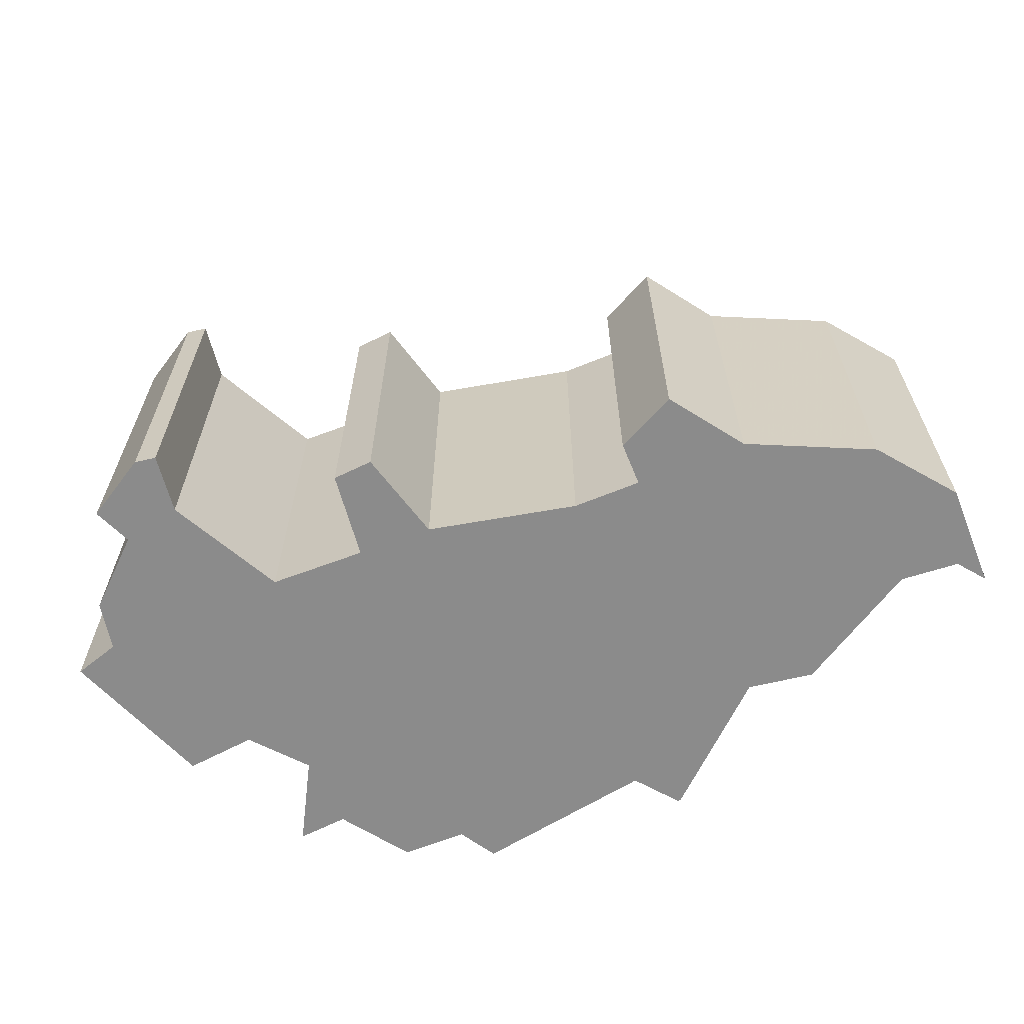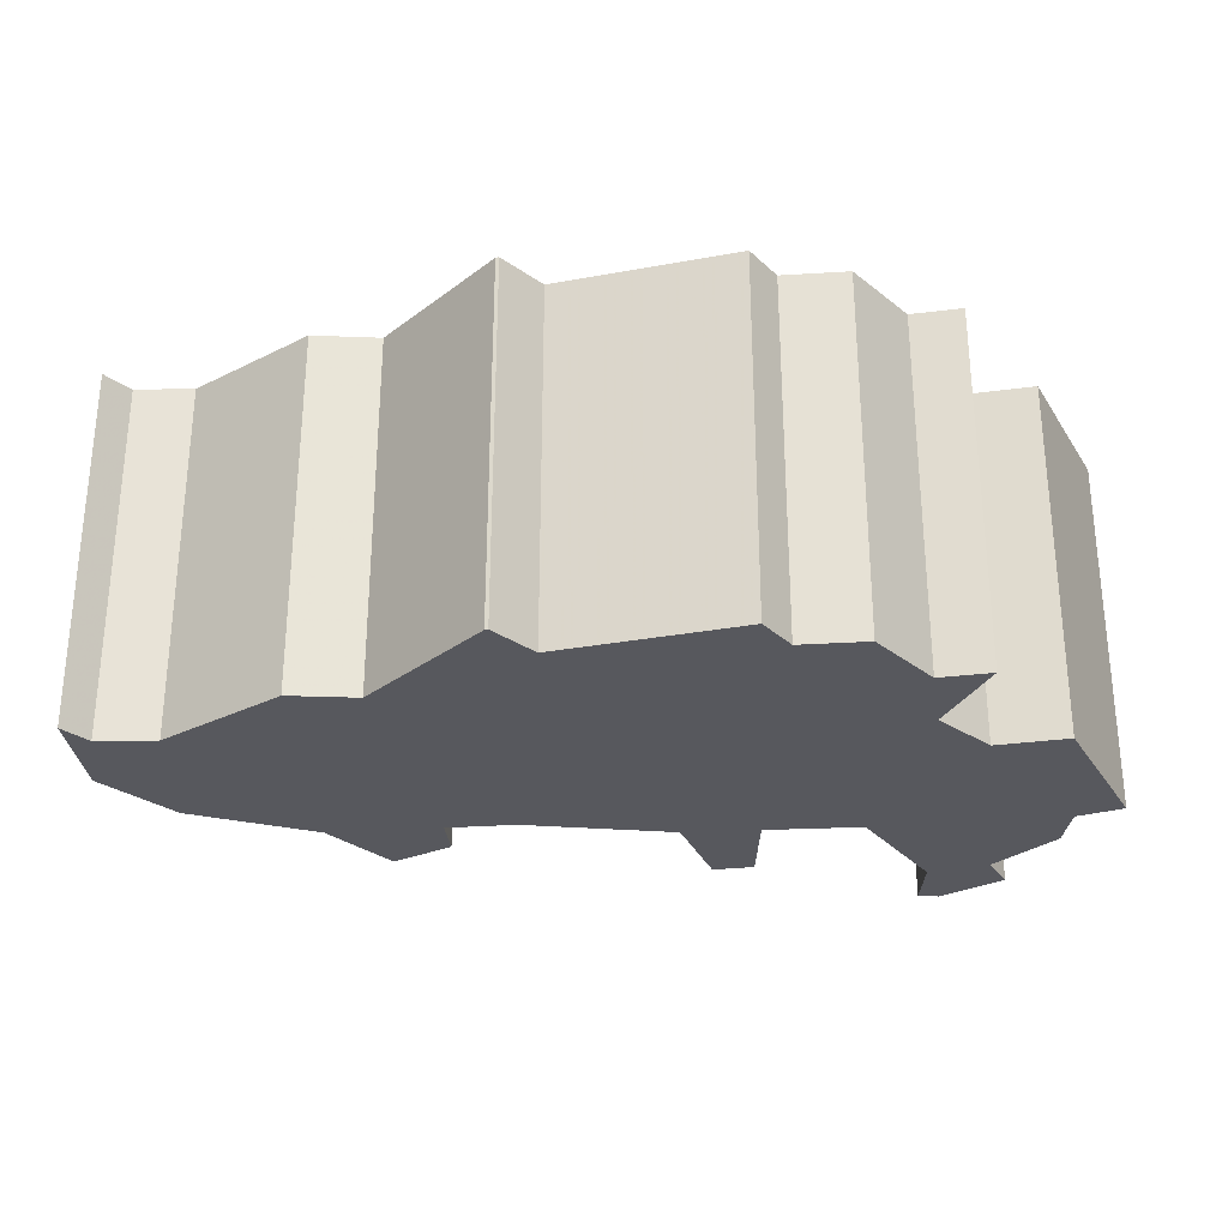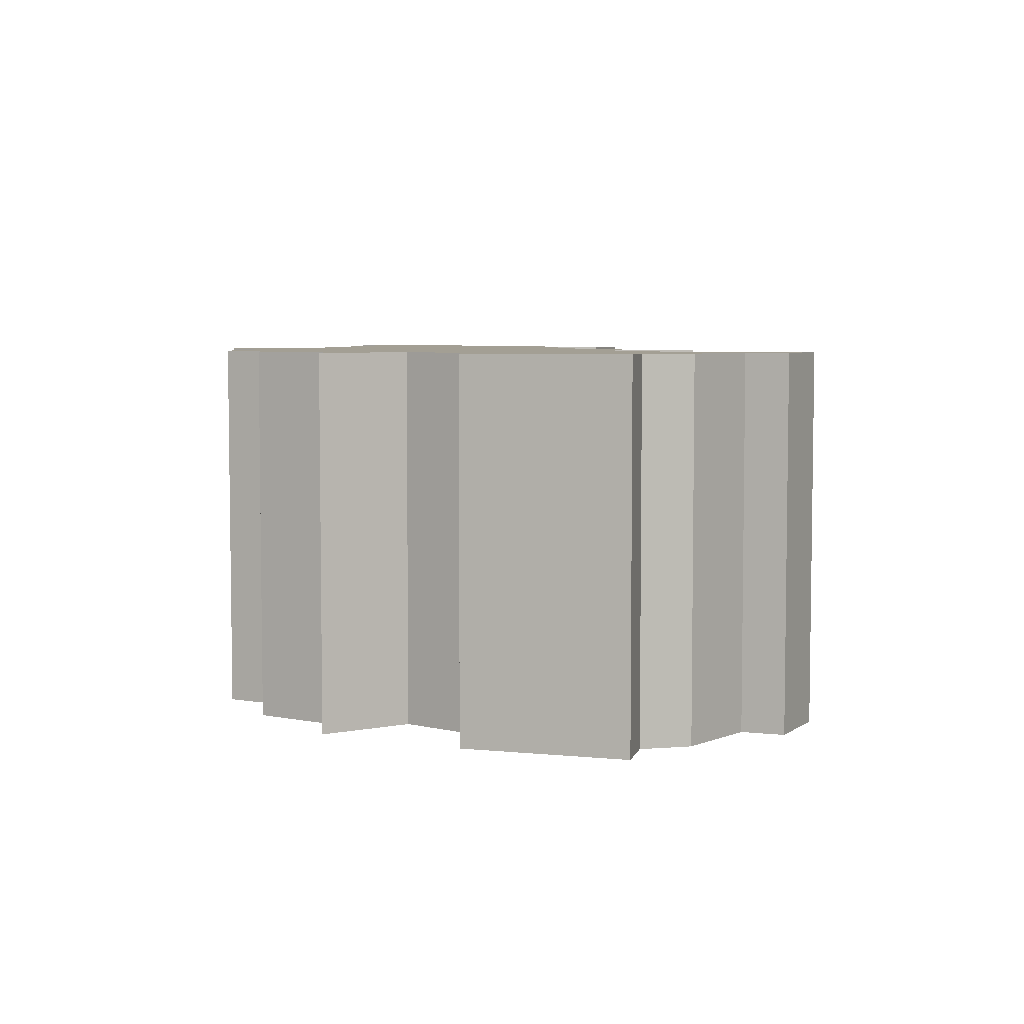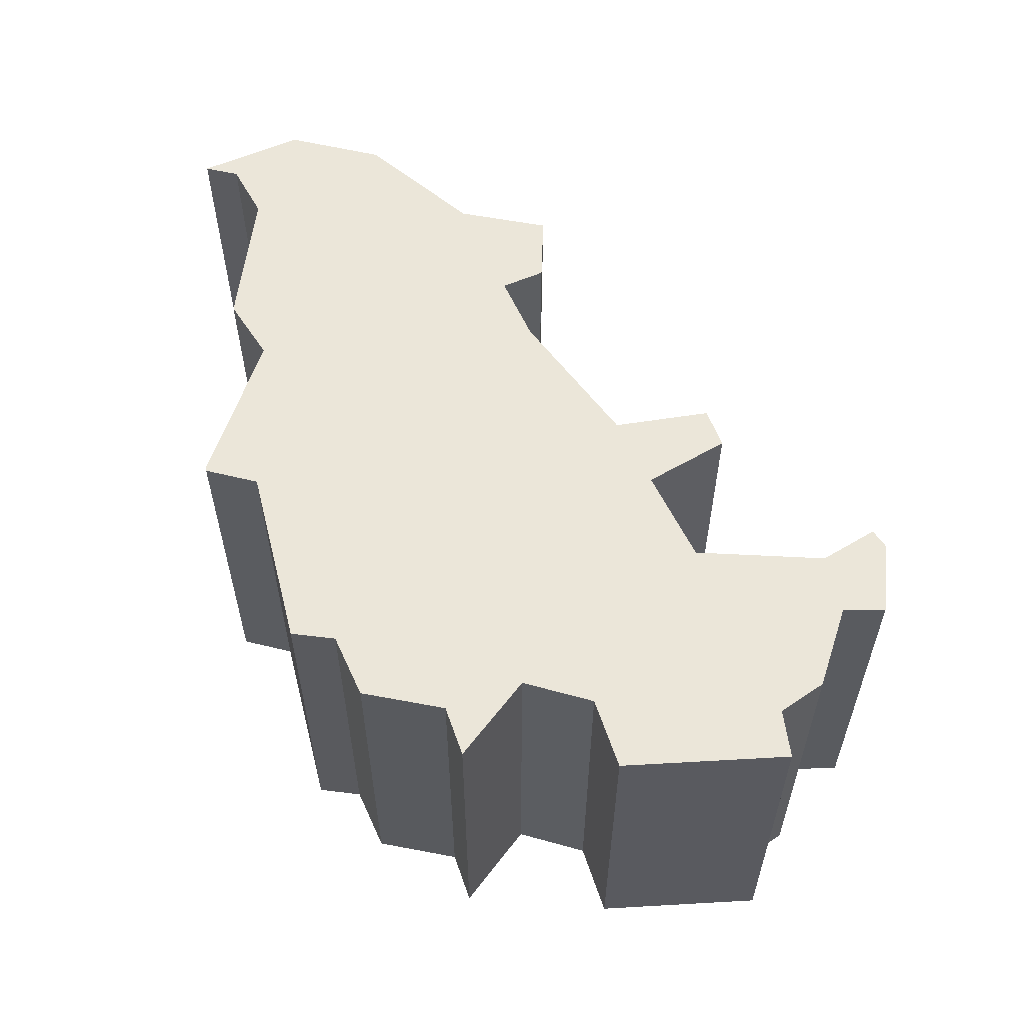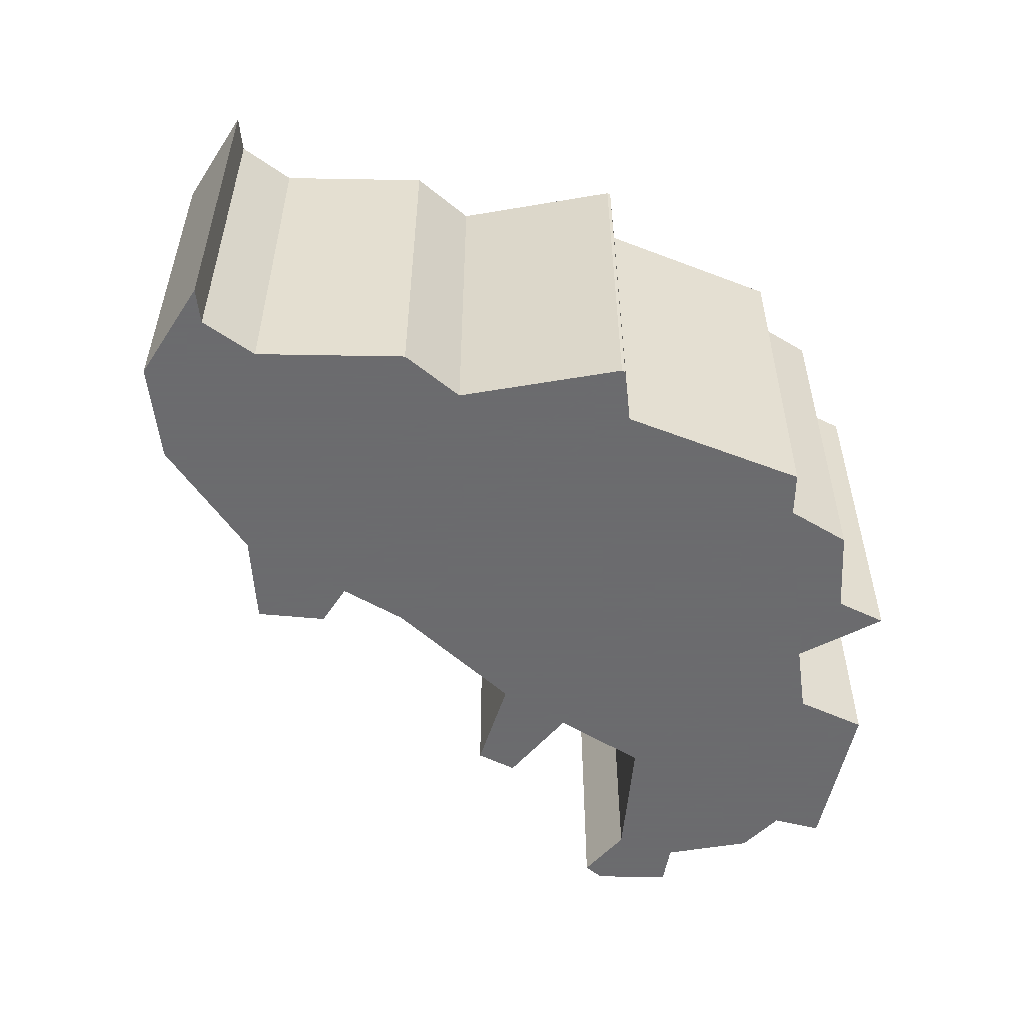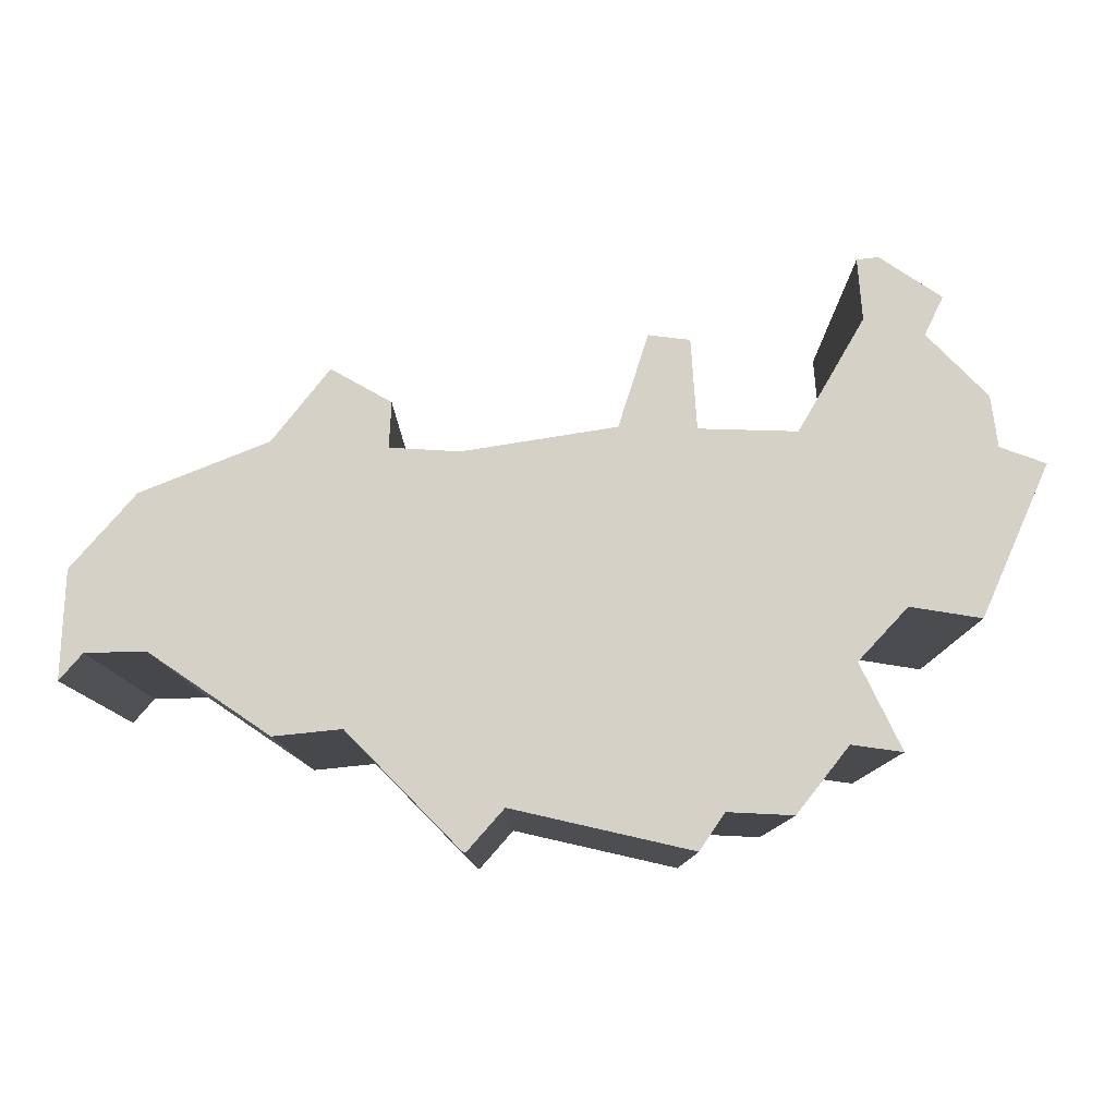
<metadata>
{"format":"obj","ext":"obj","renderer":"f3d","projection":"perspective","resolution":1024,"background":"white","views":[{"elev":-63.9,"azim":-149.0,"up":"+Y"},{"elev":-28.9,"azim":14.3,"up":"+Y"},{"elev":5.3,"azim":95.6,"up":"+Y"},{"elev":57.6,"azim":74.6,"up":"+Y"},{"elev":-53.5,"azim":-23.4,"up":"+Y"},{"elev":79.5,"azim":11.7,"up":"+Y"}]}
</metadata>
<code>
o Object.1
v -33.27 -13.67 10.29
v -30.73 -13.67 15.87
v -32 -13.67 18.16
v -32 13.67 18.16
v -33.27 13.67 10.29
v -29.72 -13.67 3.937
v -26.42 -13.67 14.86
v -16.51 -13.67 18.92
v -16.51 13.67 18.92
v -26.42 13.67 14.86
v -30.73 13.67 15.87
v -29.72 13.67 3.937
v -21.34 13.67 -1.651
v -21.34 -13.67 -1.651
v -18.29 -13.67 -7.747
v -1.778 -13.67 24
v -11.68 -13.67 17.4
v -11.68 13.67 17.4
v -1.778 13.67 24
v -18.29 13.67 -7.747
v -1.524 13.67 24
v -1.524 -13.67 24
v 0.508 13.67 20.45
v 0.508 -13.67 20.45
v -12.95 -13.67 -2.921
v -7.874 -13.67 -3.683
v -12.95 13.67 -2.921
v -7.874 13.67 -3.683
v 2.794 -13.67 -7.747
v 14.22 -13.67 20.7
v 15.49 -13.67 17.65
v 15.49 13.67 17.65
v 14.22 13.67 20.7
v 2.794 13.67 -7.747
v 20.32 13.67 16.89
v 3.556 13.67 -14.86
v 3.556 -13.67 -14.86
v 20.32 -13.67 16.89
v 23.11 -13.67 11.3
v 23.11 13.67 11.3
v 26.92 13.67 11.05
v 26.92 -13.67 11.05
v 22.61 -13.67 5.461
v 15.49 -13.67 -10.03
v 25.4 -13.67 0.889
v 25.4 13.67 0.889
v 22.61 13.67 5.461
v 15.49 13.67 -10.03
v 8.382 13.67 -8.763
v 8.382 -13.67 -8.763
v 6.604 13.67 -15.11
v 6.604 -13.67 -15.11
v 18.54 -13.67 -19.18
v 18.54 13.67 -19.18
v 17.27 -13.67 -23.49
v 30.73 -13.67 0.635
v 30.73 13.67 0.635
v 33.27 13.67 -11.3
v 33.27 -13.67 -11.3
v 29.72 -13.67 -11.81
v 29.72 13.67 -11.81
v 28.45 13.67 -15.37
v 28.45 -13.67 -15.37
v 23.11 -13.67 -18.92
v 23.11 13.67 -18.92
v 23.88 13.67 -21.97
v 23.88 -13.67 -21.97
v 18.8 -13.67 -24
v 18.8 13.67 -24
v 17.27 13.67 -23.49
v -13.46 13.67 -6.223
v -13.46 -13.67 -6.223
f 1 2 3
f 3 4 1
f 4 5 1
f 1 5 6
f 6 7 1
f 6 8 7
f 8 9 7
f 9 10 7
f 7 10 2
f 10 11 2
f 11 10 5
f 5 10 12
f 10 9 12
f 12 9 13
f 12 13 14
f 6 12 14
f 14 13 15
f 15 16 14
f 14 16 17
f 8 14 17
f 17 18 8
f 19 18 17
f 18 19 13
f 13 19 20
f 21 20 19
f 21 19 16
f 22 21 16
f 23 21 22
f 24 23 22
f 15 24 22
f 24 15 25
f 26 24 25
f 25 27 26
f 27 28 26
f 26 28 29
f 29 30 26
f 30 29 31
f 31 32 30
f 32 33 30
f 30 33 24
f 32 34 33
f 28 33 34
f 23 33 28
f 32 35 34
f 34 35 36
f 34 36 37
f 29 34 37
f 37 38 29
f 37 39 38
f 39 40 38
f 40 35 38
f 38 35 31
f 41 40 39
f 42 41 39
f 43 42 39
f 39 44 43
f 44 45 43
f 45 46 43
f 46 47 43
f 47 46 48
f 47 48 40
f 49 40 48
f 49 48 44
f 50 49 44
f 51 49 50
f 52 51 50
f 52 50 37
f 36 51 52
f 36 49 51
f 44 48 53
f 48 54 53
f 53 54 55
f 55 56 53
f 53 56 45
f 56 57 45
f 58 57 56
f 59 58 56
f 60 59 56
f 60 61 59
f 62 61 60
f 63 62 60
f 63 60 64
f 64 65 63
f 66 65 64
f 67 66 64
f 67 64 68
f 68 69 67
f 70 69 68
f 55 70 68
f 69 70 65
f 65 70 61
f 57 61 70
f 54 57 70
f 46 57 54
f 64 55 68
f 69 66 67
f 69 65 66
f 60 55 64
f 65 62 63
f 65 61 62
f 61 58 59
f 57 58 61
f 55 60 56
f 54 70 55
f 49 36 40
f 48 46 54
f 57 46 45
f 53 45 44
f 44 39 50
f 43 47 42
f 47 41 42
f 40 41 47
f 39 37 50
f 37 36 52
f 35 40 36
f 35 32 31
f 29 38 31
f 28 34 29
f 27 23 28
f 27 20 23
f 20 27 71
f 20 71 72
f 15 20 72
f 72 71 25
f 71 27 25
f 26 30 24
f 72 25 15
f 33 23 24
f 21 23 20
f 16 19 17
f 16 15 22
f 13 20 15
f 18 13 9
f 18 9 8
f 14 8 6
f 5 12 6
f 4 11 5
f 11 4 3
f 2 11 3
f 1 7 2

</code>
